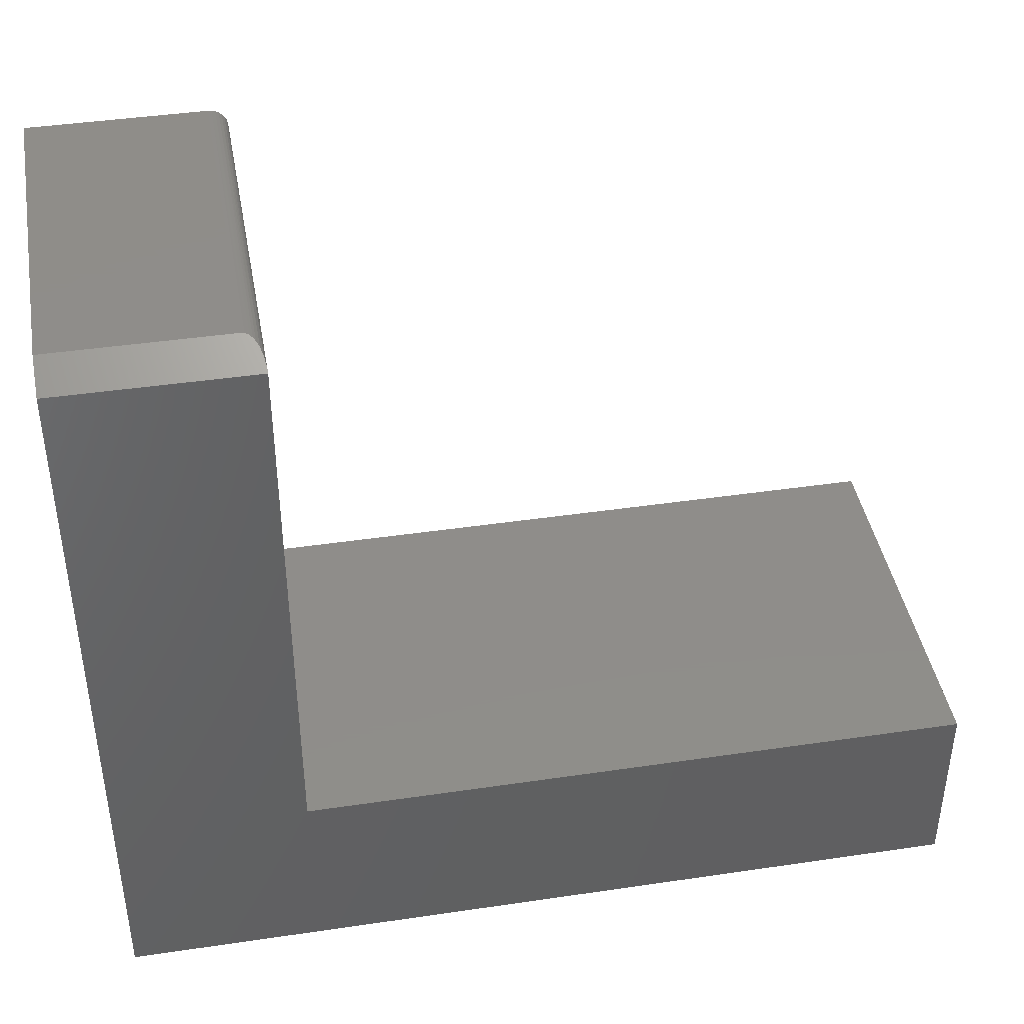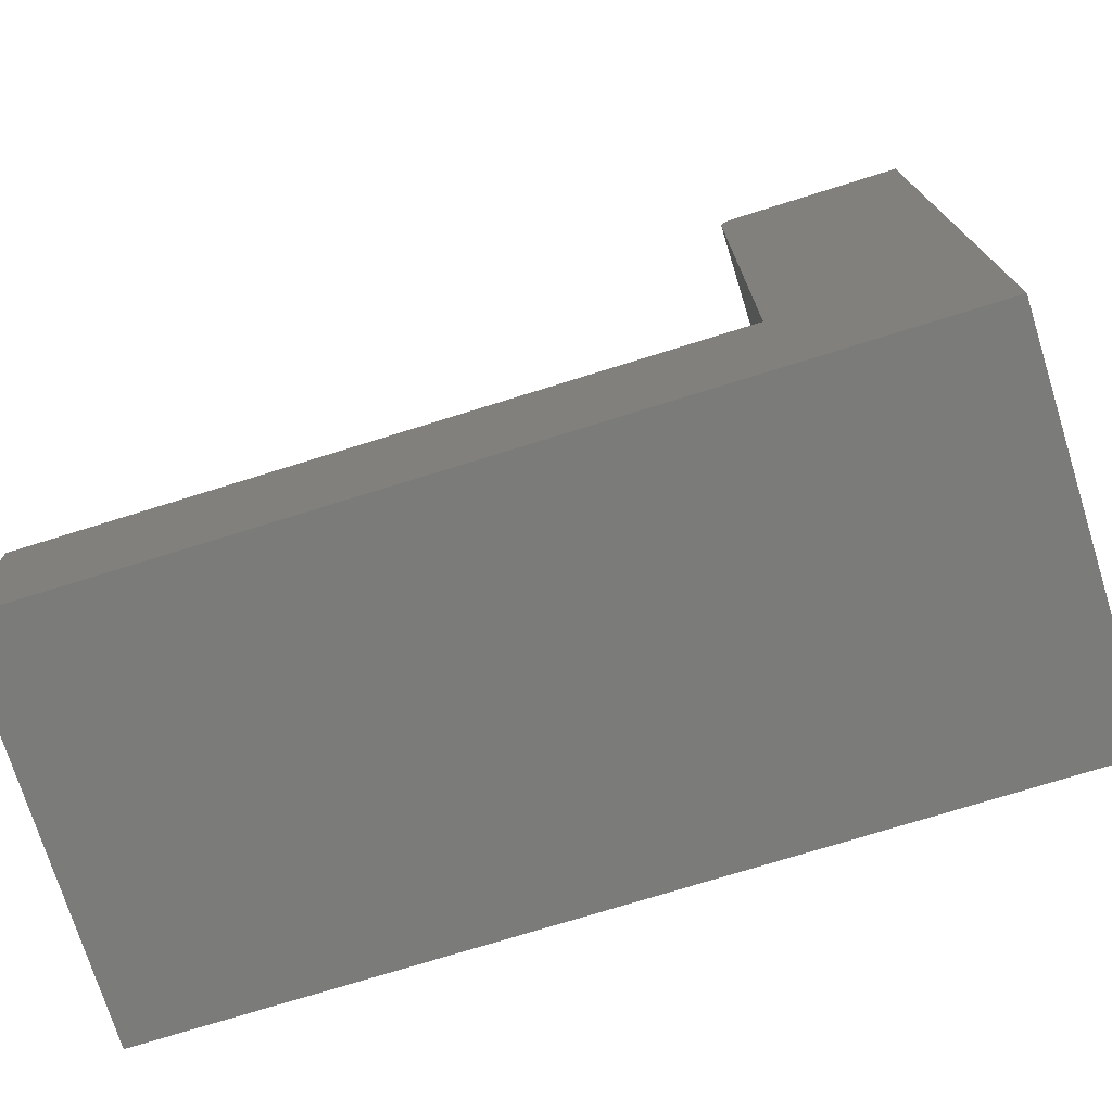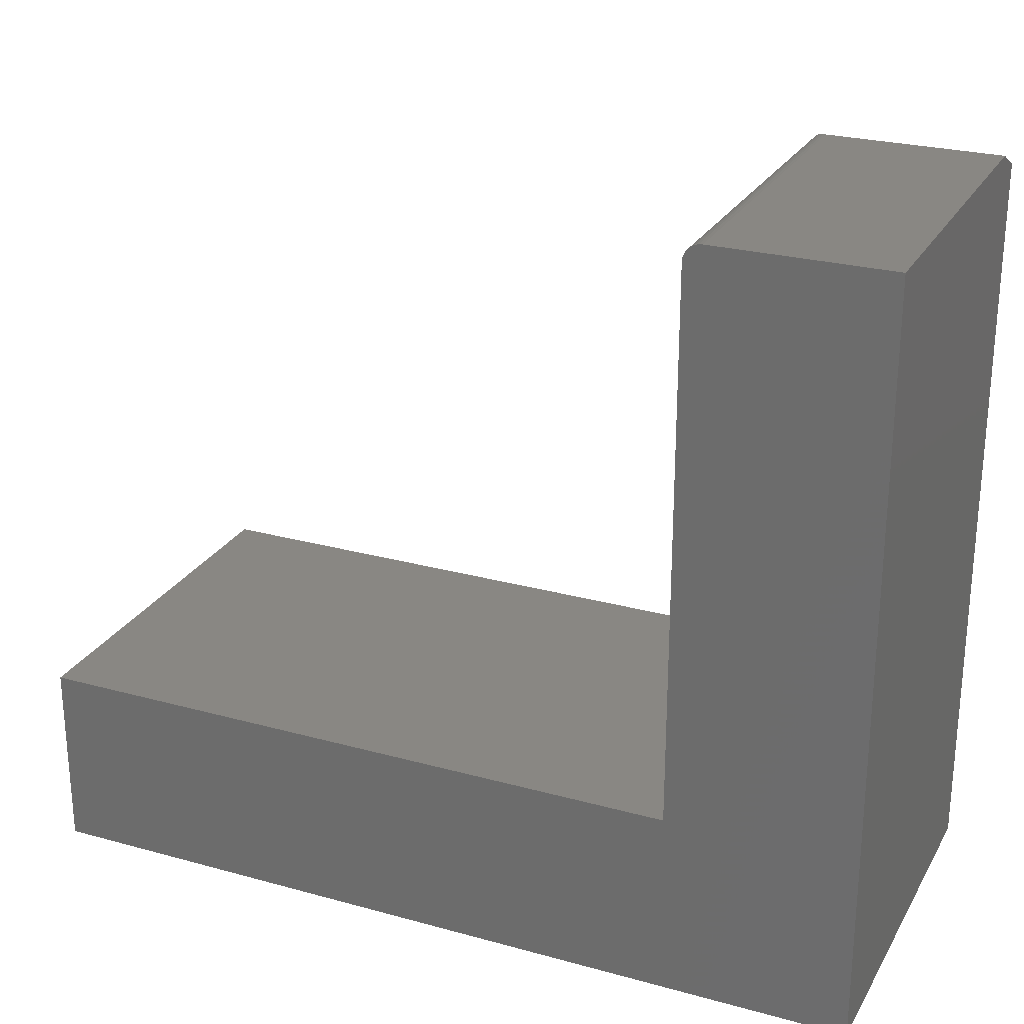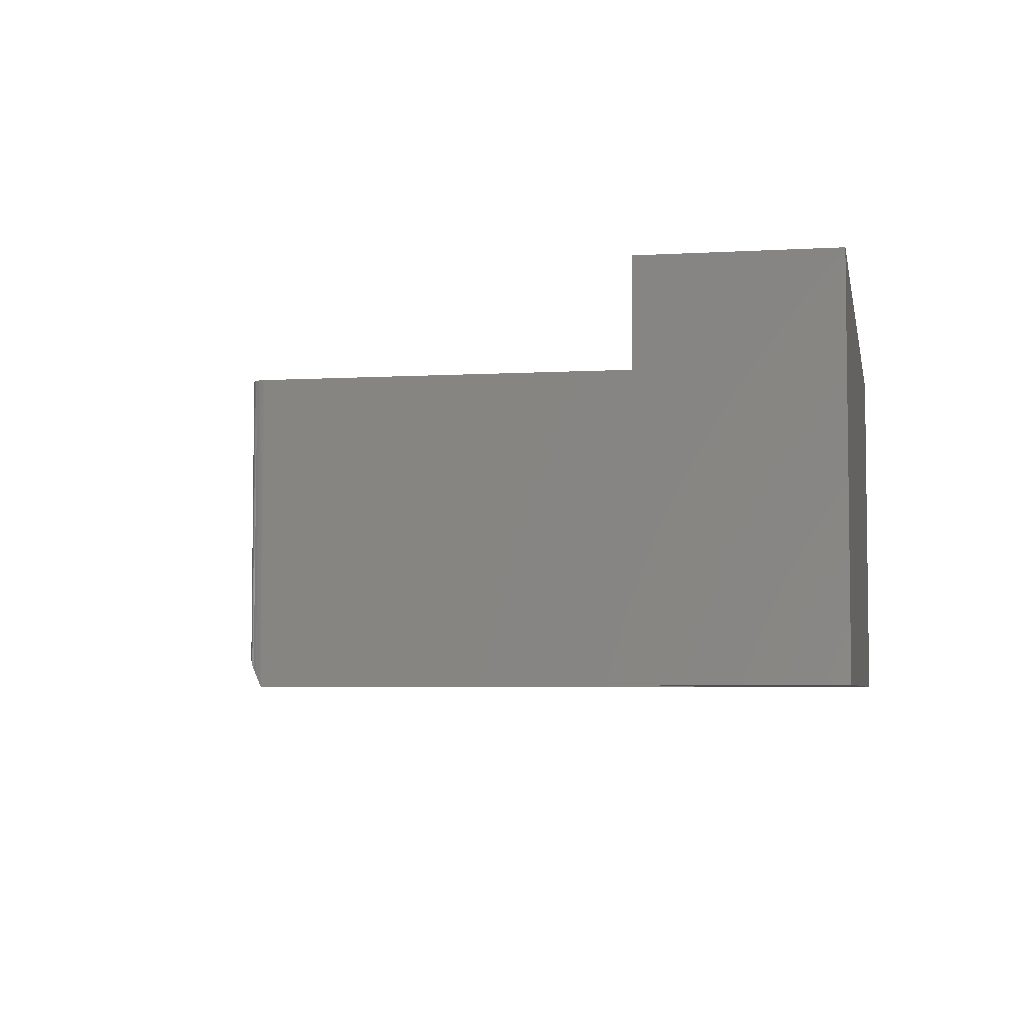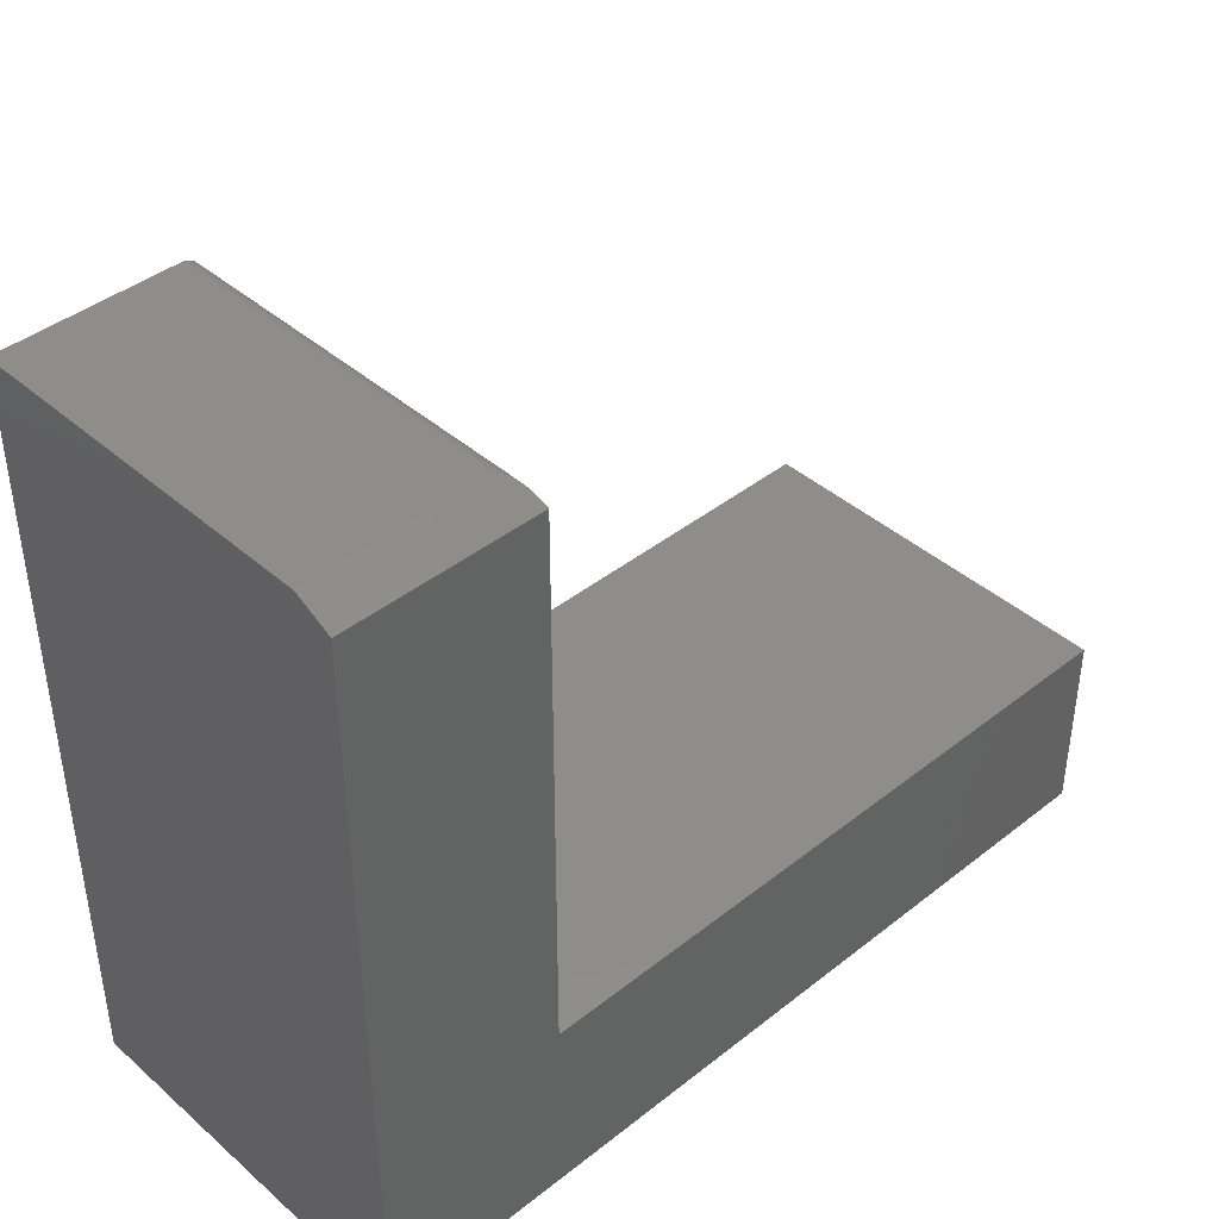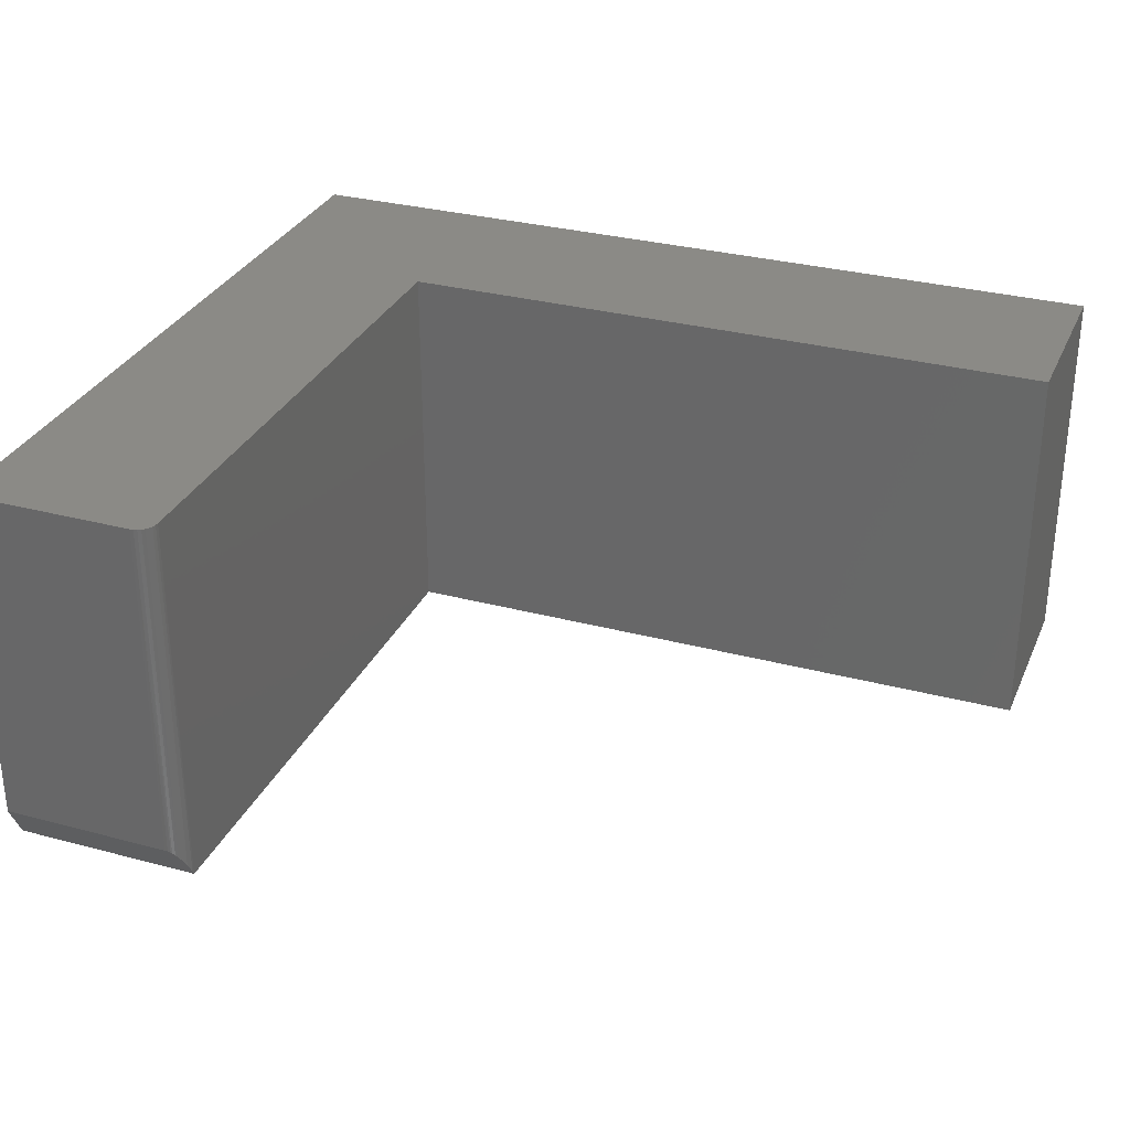
<metadata>
{"format":"stl","ext":"stl","renderer":"f3d","projection":"perspective","resolution":1024,"background":"white","views":[{"elev":41.9,"azim":-10.1,"up":"+Z"},{"elev":-74.3,"azim":-162.7,"up":"+Z"},{"elev":25.6,"azim":-156.2,"up":"+Z"},{"elev":-4.9,"azim":100.6,"up":"+Y"},{"elev":41.6,"azim":-43.6,"up":"+Z"},{"elev":30.8,"azim":21.0,"up":"+Y"}]}
</metadata>
<code>
# stl→obj: 30 verts, 56 faces
v 0.1561 -0.307 0.662
v 0.155 -0.3062 0.6624
v 0.1502 -0.3047 0.6632
v 0.1526 -0.3051 0.663
v 5.551e-17 -0.3047 0.6632
v 3.965e-17 -0.3359 0.6475
v 0.1657 -0.3323 0.6494
v 0.1644 -0.3228 0.6541
v 0.1624 -0.3165 0.6572
v 0.1601 -0.3118 0.6596
v 0.1582 -0.3091 0.6609
v 0.1658 -0.3359 0.6475
v 0.1502 0 0.6632
v 5.448e-17 0 0.6632
v 0.1658 -0.3359 0.1658
v 0.1658 0 0.1658
v 0.1658 0 0.6475
v 0.1612 0 0.6586
v 0.1532 0 0.6629
v 0.1561 0 0.662
v 0.1588 0 0.6605
v 0.1632 0 0.6562
v 0.1646 0 0.6535
v 0.1655 0 0.6506
v 0 0 0
v 0.75 0 0.1658
v 0.75 0 -4.592e-17
v 0 -0.3359 0
v 0.75 -0.3359 0.1658
v 0.75 -0.3359 -4.592e-17
f 1 2 3
f 2 4 3
f 5 6 3
f 1 7 8
f 1 8 9
f 1 9 10
f 1 10 11
f 12 7 1
f 12 1 3
f 12 3 6
f 13 14 3
f 3 14 5
f 15 16 12
f 12 16 17
f 18 13 19
f 18 19 20
f 18 20 21
f 14 13 18
f 14 18 22
f 14 22 23
f 14 23 24
f 14 24 17
f 14 17 25
f 17 16 25
f 25 16 26
f 25 26 27
f 12 6 15
f 15 6 28
f 15 28 29
f 29 28 30
f 17 7 12
f 17 24 7
f 20 19 2
f 20 2 1
f 20 1 11
f 20 11 21
f 21 11 10
f 21 10 18
f 18 10 9
f 18 9 22
f 22 9 8
f 22 8 23
f 24 23 8
f 8 7 24
f 13 3 19
f 19 3 4
f 19 4 2
f 25 28 14
f 14 28 6
f 14 6 5
f 29 26 15
f 15 26 16
f 27 26 30
f 30 26 29
f 28 25 30
f 30 25 27

</code>
